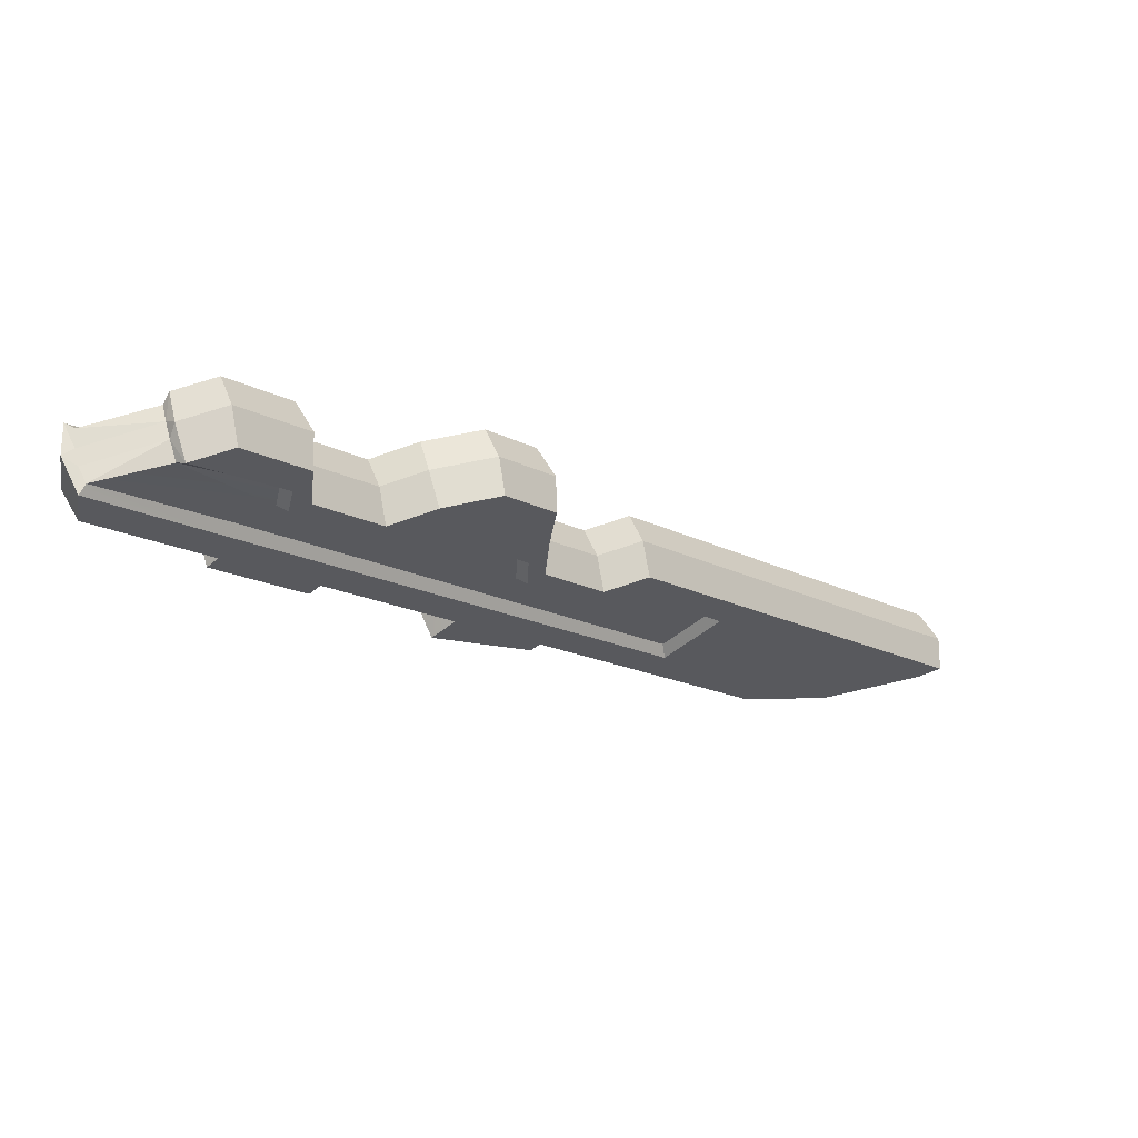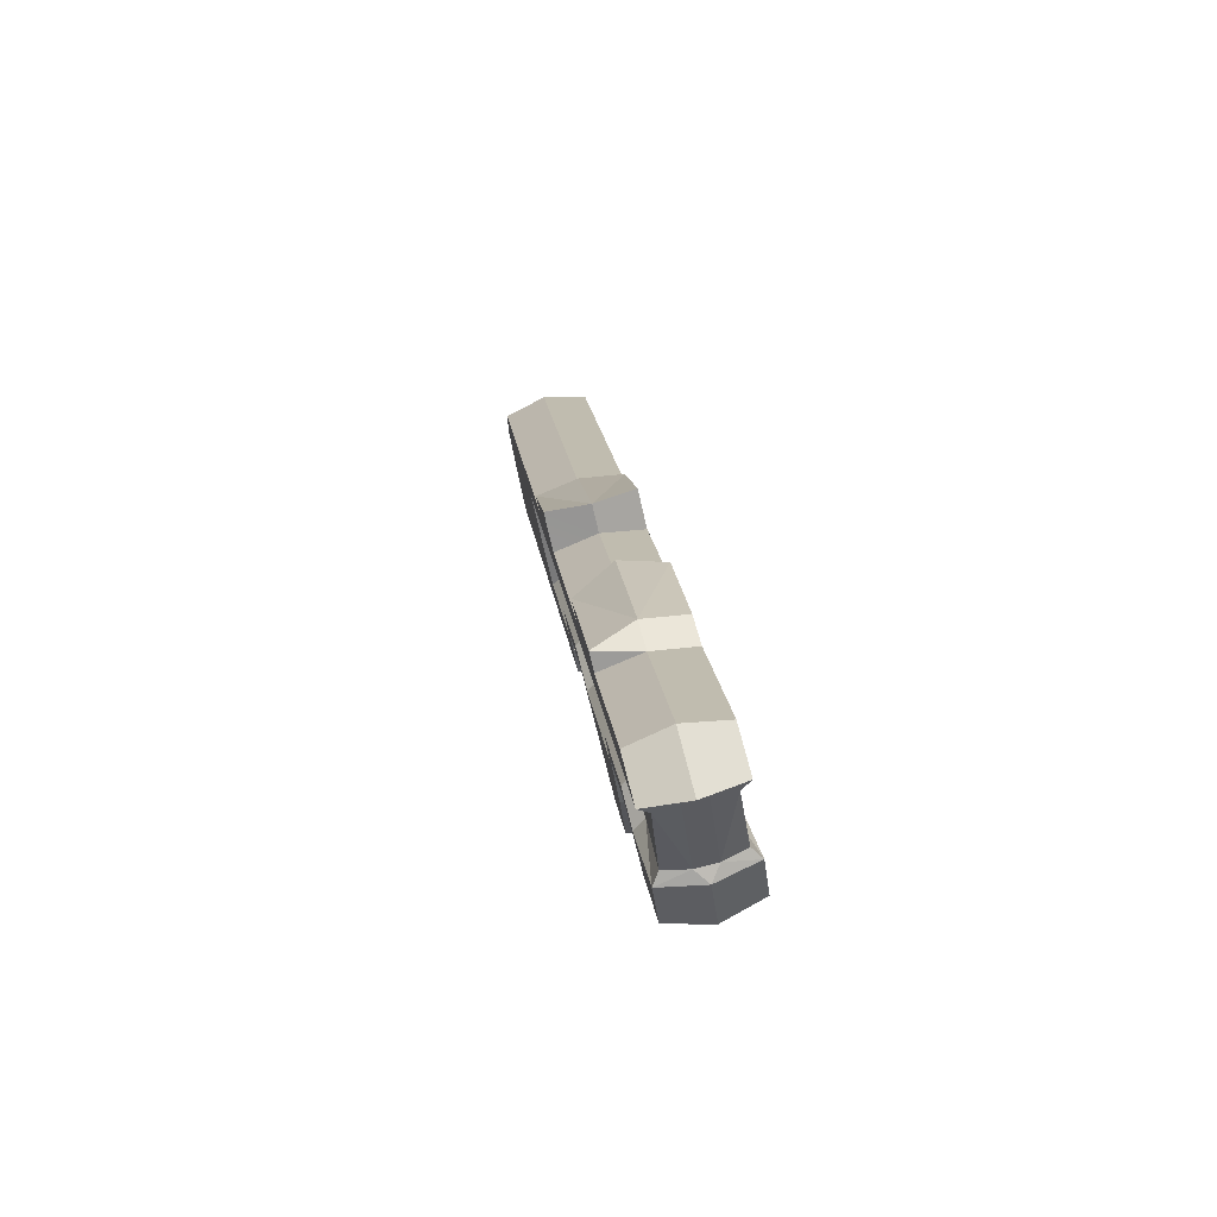
<metadata>
{"format":"obj","ext":"obj","renderer":"f3d","projection":"perspective","resolution":1024,"background":"white","views":[{"elev":-15.4,"azim":1.7,"up":"+Z"},{"elev":-34.9,"azim":-99.7,"up":"+Y"}]}
</metadata>
<code>
g mazeKey03
v 0.282 0.5832 0.009123
v 0.3131 0.6214 0.009123
v 0.3198 0.5524 0.02727
v 0.1583 0.3542 0.02727
v 0.1205 0.385 0.009123
v -0.007194 0.151 0.02727
v -0.0538 0.171 0.009123
v -0.1854 0.009459 0.009123
v -0.1569 -0.03273 0.02727
v -0.3741 -0.2221 0.009123
v -0.3274 -0.242 0.02727
v -0.4748 -0.423 0.02727
v -0.5037 -0.3813 0.009123
v -0.4035 -0.1984 -0.00494
v -0.07002 0.1833 0.001564
v -0.226 0.04093 -0.009965
v 0.416 0.474 0.07345
v 0.2546 0.2758 0.07345
v 0.4677 0.7163 0.03144
v 0.4538 0.4432 0.09157
v 0.2924 0.245 0.09157
v 0.1317 0.04775 0.09157
v 0.08907 0.0726 0.07345
v 0.6503 0.7437 0.07762
v 0.05597 0.05304 0.06849
v -0.6641 -0.5782 0.009123
v -0.6509 -0.6395 0.02731
v 0.04224 0.08397 0.05726
v -0.06558 -0.04657 0.05685
v -0.03628 -0.06021 0.06849
v -0.06062 -0.1112 0.07345
v -0.02603 -0.1532 0.09328
v -0.1826 -0.3457 0.09337
v -0.2311 -0.3204 0.07345
v -0.2625 -0.3379 0.06849
v -0.08574 -0.3295 0.1175
v -0.01152 -0.2384 0.1175
v -0.2831 -0.3178 0.05782
v -0.3575 -0.4546 0.06849
v -0.3911 -0.4521 0.05824
v -0.3786 -0.5015 0.07345
v -0.3449 -0.5374 0.09157
v -0.4333 -0.6459 0.09157
v -0.5045 -0.6438 0.07056
v 0.3131 0.6214 0.009123
v 0.4677 0.7163 0.03144
v 0.3198 0.5524 0.02727
v -0.5037 -0.3813 0.009123
v -0.4995 -0.3367 -0.0001405
v -0.4035 -0.1984 -0.00494
v -0.4599 -0.4352 0.01608
v -0.4015 -0.4533 0.03716
v -0.6338 -0.6431 0.01771
v -0.5141 -0.6362 0.05362
v -0.2841 -0.3074 0.03671
v -0.3124 -0.2542 0.01608
v -0.07004 -0.1111 0.05234
v -0.1419 -0.04493 0.01608
v -0.075 -0.0465 0.03572
v -0.232 -0.31 0.05234
v 0.007789 0.1388 0.01608
v 0.04244 0.0957 0.03619
v 0.24 0.2694 0.05234
v 0.1643 0.331 0.01608
v 0.08923 0.08437 0.05234
v -0.5141 -0.6362 0.05362
v -0.389 -0.5022 0.05223
v 0.4677 0.7163 0.03144
v 0.6503 0.7437 0.07762
v 0.416 0.474 0.07345
v 0.6503 0.7437 0.07762
v 0.6922 0.7358 0.09157
v 0.4538 0.4432 0.09157
v 0.3218 0.6196 -0.0528
v 0.3131 0.6214 0.009123
v 0.2881 0.5782 -0.0528
v 0.282 0.5832 0.009123
v 0.1266 0.3801 -0.0528
v 0.1205 0.385 0.009123
v -0.03891 0.1769 -0.0528
v -0.0538 0.171 0.009123
v -0.3591 -0.2162 -0.0528
v -0.1886 -0.006892 -0.0528
v -0.3741 -0.2221 0.009123
v -0.1854 0.009459 0.009123
v -0.3886 -0.1925 -0.06687
v -0.3591 -0.2162 -0.0528
v -0.4035 -0.1984 -0.00494
v -0.3741 -0.2221 0.009123
v -0.5024 -0.3527 -0.06207
v -0.4995 -0.3367 -0.0001405
v -0.5066 -0.3972 -0.0528
v -0.5037 -0.3813 0.009123
v -0.04902 0.1842 -0.05745
v -0.03891 0.1769 -0.0528
v -0.07002 0.1833 0.001564
v -0.03891 0.1769 -0.0528
v -0.0538 0.171 0.009123
v -0.07002 0.1833 0.001564
v -0.2181 0.0156 -0.0666
v -0.226 0.04093 -0.009965
v -0.1886 -0.006892 -0.0528
v -0.1854 0.009459 0.009123
v -0.631 -0.6488 -0.01349
v -0.6338 -0.6431 0.01771
v -0.5057 -0.6525 0.0235
v -0.6338 -0.6431 0.01771
v -0.5141 -0.6362 0.05362
v -0.5057 -0.6525 0.0235
v -0.3266 -0.4713 0.01648
v -0.3575 -0.4546 0.06849
v -0.2408 -0.3658 0.01648
v -0.2625 -0.3379 0.06849
v -0.005601 -0.07716 0.01648
v -0.03628 -0.06021 0.06849
v 0.07788 0.02532 0.01648
v 0.05597 0.05304 0.06849
v -0.4112 -0.6734 0.03956
v -0.4894 -0.671 0.01648
v -0.4333 -0.6459 0.09157
v -0.5045 -0.6438 0.07056
v -0.4112 -0.6734 0.03956
v -0.4333 -0.6459 0.09157
v -0.314 -0.5541 0.03956
v -0.3449 -0.5374 0.09157
v -0.314 -0.5541 0.03956
v -0.3449 -0.5374 0.09157
v -0.3266 -0.4713 0.01648
v -0.3575 -0.4546 0.06849
v 0.003931 -0.1638 0.03956
v -0.02603 -0.1532 0.09328
v -0.005601 -0.07716 0.01648
v -0.03628 -0.06021 0.06849
v 0.1536 0.02002 0.03956
v 0.1317 0.04775 0.09157
v 0.3192 0.2232 0.03956
v 0.2924 0.245 0.09157
v 0.4806 0.4214 0.03956
v 0.4538 0.4432 0.09157
v 0.6922 0.7358 0.09157
v 0.7262 0.7228 0.03956
v 0.4806 0.4214 0.03956
v 0.6922 0.7358 0.09157
v -0.1665 -0.373 0.03956
v -0.2408 -0.3658 0.01648
v -0.1826 -0.3457 0.09337
v -0.2625 -0.3379 0.06849
v 0.1536 0.02002 0.03956
v 0.07788 0.02532 0.01648
v 0.1317 0.04775 0.09157
v 0.05597 0.05304 0.06849
v -0.06255 -0.3557 0.06546
v -0.1665 -0.373 0.03956
v -0.08574 -0.3295 0.1175
v -0.1826 -0.3457 0.09337
v 0.01947 -0.255 0.06546
v -0.06255 -0.3557 0.06546
v -0.01152 -0.2384 0.1175
v -0.08574 -0.3295 0.1175
v 0.01947 -0.255 0.06546
v -0.01152 -0.2384 0.1175
v 0.003931 -0.1638 0.03956
v -0.02603 -0.1532 0.09328
v -0.6458 -0.6664 -0.0297
v -0.6625 -0.5887 -0.0528
v -0.6509 -0.6395 0.02731
v -0.6641 -0.5782 0.009123
v -0.6625 -0.5887 -0.0528
v -0.5066 -0.3972 -0.0528
v -0.6641 -0.5782 0.009123
v -0.5037 -0.3813 0.009123
v -0.3786 -0.5015 0.07345
v -0.5045 -0.6438 0.07056
v -0.389 -0.5022 0.05223
v -0.5045 -0.6438 0.07056
v -0.5141 -0.6362 0.05362
v -0.389 -0.5022 0.05223
v -0.3786 -0.5015 0.07345
v -0.389 -0.5022 0.05223
v -0.3911 -0.4521 0.05824
v -0.4015 -0.4533 0.03716
v -0.6509 -0.6395 0.02731
v -0.4748 -0.423 0.02727
v -0.6338 -0.6431 0.01771
v -0.4599 -0.4352 0.01608
v -0.3124 -0.2542 0.01608
v -0.3274 -0.242 0.02727
v -0.1419 -0.04493 0.01608
v -0.1569 -0.03273 0.02727
v 0.007789 0.1388 0.01608
v -0.007194 0.151 0.02727
v 0.1643 0.331 0.01608
v 0.1583 0.3542 0.02727
v -0.2311 -0.3204 0.07345
v -0.2831 -0.3178 0.05782
v -0.232 -0.31 0.05234
v -0.2841 -0.3074 0.03671
v -0.2311 -0.3204 0.07345
v -0.232 -0.31 0.05234
v -0.06062 -0.1112 0.07345
v -0.07004 -0.1111 0.05234
v -0.06062 -0.1112 0.07345
v -0.07004 -0.1111 0.05234
v -0.06558 -0.04657 0.05685
v -0.075 -0.0465 0.03572
v 0.08907 0.0726 0.07345
v 0.04224 0.08397 0.05726
v 0.08923 0.08437 0.05234
v 0.04244 0.0957 0.03619
v 0.2546 0.2758 0.07345
v 0.08907 0.0726 0.07345
v 0.24 0.2694 0.05234
v 0.08923 0.08437 0.05234
v 0.2546 0.2758 0.07345
v 0.24 0.2694 0.05234
v 0.1583 0.3542 0.02727
v 0.1643 0.331 0.01608
v -0.4894 -0.671 0.01648
v -0.5057 -0.6525 0.0235
v -0.5045 -0.6438 0.07056
v -0.5057 -0.6525 0.0235
v -0.5141 -0.6362 0.05362
v -0.5045 -0.6438 0.07056
v -0.6458 -0.6664 -0.0297
v -0.6509 -0.6395 0.02731
v -0.631 -0.6488 -0.01349
v -0.6509 -0.6395 0.02731
v -0.6338 -0.6431 0.01771
v -0.631 -0.6488 -0.01349
v -0.3911 -0.4521 0.05824
v -0.4015 -0.4533 0.03716
v -0.2831 -0.3178 0.05782
v -0.2841 -0.3074 0.03671
v -0.06558 -0.04657 0.05685
v -0.075 -0.0465 0.03572
v 0.04224 0.08397 0.05726
v 0.04244 0.0957 0.03619
v 0.3148 0.5564 -0.1048
v 0.3526 0.5256 -0.08667
v 0.3459 0.5946 -0.1048
v 0.1912 0.3275 -0.08667
v 0.1534 0.3583 -0.1048
v 0.02566 0.1243 -0.08667
v -0.02097 0.1443 -0.1048
v -0.1526 -0.0173 -0.1048
v -0.124 -0.05949 -0.08667
v -0.3412 -0.2489 -0.1048
v -0.2945 -0.2688 -0.08667
v -0.442 -0.4498 -0.08667
v -0.4708 -0.408 -0.1048
v -0.3607 -0.2334 -0.1141
v -0.4901 -0.3922 -0.1141
v -0.03716 0.1566 -0.1124
v -0.1931 0.01417 -0.1239
v 0.4489 0.4472 -0.04049
v 0.2875 0.249 -0.04049
v 0.4867 0.4164 -0.02237
v 0.3253 0.2183 -0.02237
v 0.1646 0.02097 -0.02237
v 0.1219 0.04584 -0.04049
v 0.6831 0.717 -0.03632
v 0.0888 0.02628 -0.04545
v -0.6313 -0.6049 -0.1048
v -0.6181 -0.6662 -0.08661
v 0.07508 0.05721 -0.05666
v -0.03272 -0.07333 -0.05709
v -0.003426 -0.08696 -0.04545
v -0.02776 -0.1379 -0.04049
v 0.006824 -0.1799 -0.02066
v -0.1497 -0.3724 -0.02057
v -0.1982 -0.3472 -0.04049
v -0.2297 -0.3647 -0.04545
v -0.05288 -0.3563 0.00356
v 0.02134 -0.2652 0.00356
v -0.2503 -0.3446 -0.05612
v -0.3247 -0.4813 -0.04545
v -0.3583 -0.4789 -0.0557
v -0.3457 -0.5282 -0.04049
v -0.3121 -0.5641 -0.02237
v -0.4005 -0.6727 -0.02237
v -0.4717 -0.6706 -0.04338
v 0.3526 0.5256 -0.08667
v 0.5006 0.6895 -0.0825
v 0.3459 0.5946 -0.1048
v -0.4363 -0.4544 -0.06559
v -0.6088 -0.6635 -0.06918
v -0.3779 -0.4725 -0.04448
v -0.4876 -0.6578 -0.03858
v -0.2606 -0.3266 -0.04493
v -0.2888 -0.2734 -0.06559
v -0.04651 -0.1303 -0.0293
v -0.1184 -0.06411 -0.06559
v -0.05145 -0.06568 -0.04592
v -0.2085 -0.3292 -0.0293
v 0.03134 0.1197 -0.06559
v 0.06599 0.07652 -0.04545
v 0.2635 0.2502 -0.0293
v 0.1879 0.3118 -0.06559
v 0.1128 0.0652 -0.0293
v -0.4876 -0.6578 -0.03858
v -0.3655 -0.5214 -0.02941
v 0.6831 0.717 -0.03632
v 0.5006 0.6895 -0.0825
v 0.4489 0.4472 -0.04049
v 0.5006 0.6895 -0.0825
v 0.7251 0.7091 -0.02237
v 0.6831 0.717 -0.03632
v 0.4867 0.4164 -0.02237
v 0.3218 0.6196 -0.0528
v 0.2881 0.5782 -0.0528
v 0.3459 0.5946 -0.1048
v 0.3148 0.5564 -0.1048
v 0.1266 0.3801 -0.0528
v 0.1534 0.3583 -0.1048
v -0.03891 0.1769 -0.0528
v -0.02097 0.1443 -0.1048
v -0.1526 -0.0173 -0.1048
v -0.1886 -0.006892 -0.0528
v -0.3412 -0.2489 -0.1048
v -0.3591 -0.2162 -0.0528
v -0.3412 -0.2489 -0.1048
v -0.3591 -0.2162 -0.0528
v -0.3607 -0.2334 -0.1141
v -0.3886 -0.1925 -0.06687
v -0.5024 -0.3527 -0.06207
v -0.5066 -0.3972 -0.0528
v -0.4901 -0.3922 -0.1141
v -0.5066 -0.3972 -0.0528
v -0.4708 -0.408 -0.1048
v -0.4901 -0.3922 -0.1141
v -0.02097 0.1443 -0.1048
v -0.03891 0.1769 -0.0528
v -0.03716 0.1566 -0.1124
v -0.03891 0.1769 -0.0528
v -0.04902 0.1842 -0.05745
v -0.03716 0.1566 -0.1124
v -0.2181 0.0156 -0.0666
v -0.1886 -0.006892 -0.0528
v -0.1931 0.01417 -0.1239
v -0.1526 -0.0173 -0.1048
v -0.6228 -0.6555 -0.04175
v -0.4976 -0.6592 -0.004783
v -0.6088 -0.6635 -0.06918
v -0.4976 -0.6592 -0.004783
v -0.4876 -0.6578 -0.03858
v -0.6088 -0.6635 -0.06918
v -0.3266 -0.4713 0.01648
v -0.2408 -0.3658 0.01648
v -0.3247 -0.4813 -0.04545
v -0.2297 -0.3647 -0.04545
v -0.005601 -0.07716 0.01648
v 0.07788 0.02532 0.01648
v -0.003426 -0.08696 -0.04545
v 0.0888 0.02628 -0.04545
v -0.4717 -0.6706 -0.04338
v -0.4894 -0.671 0.01648
v -0.4005 -0.6727 -0.02237
v -0.4112 -0.6734 0.03956
v -0.4112 -0.6734 0.03956
v -0.314 -0.5541 0.03956
v -0.4005 -0.6727 -0.02237
v -0.3121 -0.5641 -0.02237
v -0.314 -0.5541 0.03956
v -0.3266 -0.4713 0.01648
v -0.3121 -0.5641 -0.02237
v -0.3247 -0.4813 -0.04545
v 0.003931 -0.1638 0.03956
v -0.005601 -0.07716 0.01648
v 0.006824 -0.1799 -0.02066
v -0.003426 -0.08696 -0.04545
v 0.1536 0.02002 0.03956
v 0.3192 0.2232 0.03956
v 0.1646 0.02097 -0.02237
v 0.3253 0.2183 -0.02237
v 0.4806 0.4214 0.03956
v 0.4867 0.4164 -0.02237
v 0.7251 0.7091 -0.02237
v 0.4806 0.4214 0.03956
v 0.7262 0.7228 0.03956
v 0.7251 0.7091 -0.02237
v -0.2297 -0.3647 -0.04545
v -0.2408 -0.3658 0.01648
v -0.1497 -0.3724 -0.02057
v -0.1665 -0.373 0.03956
v 0.0888 0.02628 -0.04545
v 0.07788 0.02532 0.01648
v 0.1646 0.02097 -0.02237
v 0.1536 0.02002 0.03956
v -0.1497 -0.3724 -0.02057
v -0.1665 -0.373 0.03956
v -0.05288 -0.3563 0.00356
v -0.06255 -0.3557 0.06546
v -0.05288 -0.3563 0.00356
v -0.06255 -0.3557 0.06546
v 0.02134 -0.2652 0.00356
v 0.01947 -0.255 0.06546
v 0.01947 -0.255 0.06546
v 0.003931 -0.1638 0.03956
v 0.02134 -0.2652 0.00356
v 0.006824 -0.1799 -0.02066
v -0.6313 -0.6049 -0.1048
v -0.6625 -0.5887 -0.0528
v -0.6181 -0.6662 -0.08661
v -0.6458 -0.6664 -0.0297
v -0.4708 -0.408 -0.1048
v -0.5066 -0.3972 -0.0528
v -0.6313 -0.6049 -0.1048
v -0.6625 -0.5887 -0.0528
v -0.4876 -0.6578 -0.03858
v -0.4717 -0.6706 -0.04338
v -0.3655 -0.5214 -0.02941
v -0.4717 -0.6706 -0.04338
v -0.3457 -0.5282 -0.04049
v -0.3655 -0.5214 -0.02941
v -0.3457 -0.5282 -0.04049
v -0.3583 -0.4789 -0.0557
v -0.3655 -0.5214 -0.02941
v -0.3779 -0.4725 -0.04448
v -0.4363 -0.4544 -0.06559
v -0.442 -0.4498 -0.08667
v -0.6088 -0.6635 -0.06918
v -0.6181 -0.6662 -0.08661
v -0.2888 -0.2734 -0.06559
v -0.2945 -0.2688 -0.08667
v -0.1184 -0.06411 -0.06559
v -0.124 -0.05949 -0.08667
v 0.03134 0.1197 -0.06559
v 0.02566 0.1243 -0.08667
v 0.1879 0.3118 -0.06559
v 0.1912 0.3275 -0.08667
v -0.2606 -0.3266 -0.04493
v -0.2503 -0.3446 -0.05612
v -0.2085 -0.3292 -0.0293
v -0.1982 -0.3472 -0.04049
v -0.1982 -0.3472 -0.04049
v -0.02776 -0.1379 -0.04049
v -0.2085 -0.3292 -0.0293
v -0.04651 -0.1303 -0.0293
v -0.02776 -0.1379 -0.04049
v -0.03272 -0.07333 -0.05709
v -0.04651 -0.1303 -0.0293
v -0.05145 -0.06568 -0.04592
v 0.06599 0.07652 -0.04545
v 0.07508 0.05721 -0.05666
v 0.1128 0.0652 -0.0293
v 0.1219 0.04584 -0.04049
v 0.1128 0.0652 -0.0293
v 0.1219 0.04584 -0.04049
v 0.2635 0.2502 -0.0293
v 0.2875 0.249 -0.04049
v 0.2875 0.249 -0.04049
v 0.1912 0.3275 -0.08667
v 0.2635 0.2502 -0.0293
v 0.1879 0.3118 -0.06559
v -0.4894 -0.671 0.01648
v -0.4717 -0.6706 -0.04338
v -0.4976 -0.6592 -0.004783
v -0.4717 -0.6706 -0.04338
v -0.4876 -0.6578 -0.03858
v -0.4976 -0.6592 -0.004783
v -0.6088 -0.6635 -0.06918
v -0.6181 -0.6662 -0.08661
v -0.6228 -0.6555 -0.04175
v -0.6181 -0.6662 -0.08661
v -0.6458 -0.6664 -0.0297
v -0.6228 -0.6555 -0.04175
v -0.3583 -0.4789 -0.0557
v -0.2503 -0.3446 -0.05612
v -0.3779 -0.4725 -0.04448
v -0.2606 -0.3266 -0.04493
v -0.03272 -0.07333 -0.05709
v 0.07508 0.05721 -0.05666
v -0.05145 -0.06568 -0.04592
v 0.06599 0.07652 -0.04545
v 0.3459 0.5946 -0.1048
v 0.5006 0.6895 -0.0825
v 0.3218 0.6196 -0.0528
v 0.3131 0.6214 0.009123
v 0.3218 0.6196 -0.0528
v 0.4677 0.7163 0.03144
v 0.3218 0.6196 -0.0528
v 0.5006 0.6895 -0.0825
v 0.4677 0.7163 0.03144
v 0.5006 0.6895 -0.0825
v 0.6831 0.717 -0.03632
v 0.4677 0.7163 0.03144
v 0.6503 0.7437 0.07762
v 0.6503 0.7437 0.07762
v 0.6831 0.717 -0.03632
v 0.6922 0.7358 0.09157
v 0.7251 0.7091 -0.02237
v 0.6922 0.7358 0.09157
v 0.7251 0.7091 -0.02237
v 0.7262 0.7228 0.03956
v -0.6458 -0.6664 -0.0297
v -0.631 -0.6488 -0.01349
v -0.6228 -0.6555 -0.04175
v -0.631 -0.6488 -0.01349
v -0.5057 -0.6525 0.0235
v -0.6228 -0.6555 -0.04175
v -0.4976 -0.6592 -0.004783
v -0.4894 -0.671 0.01648
v -0.4976 -0.6592 -0.004783
v -0.5057 -0.6525 0.0235
v -0.4995 -0.3367 -0.0001405
v -0.5024 -0.3527 -0.06207
v -0.4035 -0.1984 -0.00494
v -0.4035 -0.1984 -0.00494
v -0.5024 -0.3527 -0.06207
v -0.3886 -0.1925 -0.06687
v -0.3886 -0.1925 -0.06687
v -0.5024 -0.3527 -0.06207
v -0.3607 -0.2334 -0.1141
v -0.3607 -0.2334 -0.1141
v -0.5024 -0.3527 -0.06207
v -0.4901 -0.3922 -0.1141
v -0.226 0.04093 -0.009965
v -0.2181 0.0156 -0.0666
v -0.07002 0.1833 0.001564
v -0.07002 0.1833 0.001564
v -0.2181 0.0156 -0.0666
v -0.04902 0.1842 -0.05745
v -0.04902 0.1842 -0.05745
v -0.2181 0.0156 -0.0666
v -0.03716 0.1566 -0.1124
v -0.03716 0.1566 -0.1124
v -0.2181 0.0156 -0.0666
v -0.1931 0.01417 -0.1239
g mazeKey03_0
f 3 2 1
f 4 3 1
f 4 1 5
f 6 4 5
f 6 5 7
f 6 7 8
f 6 8 9
f 9 8 10
f 9 10 11
f 12 11 10
f 12 10 13
f 14 13 10
f 15 8 7
f 15 16 8
f 4 17 3
f 4 18 17
f 17 19 3
f 18 20 17
f 18 21 20
f 22 21 18
f 22 18 23
f 20 24 17
f 25 22 23
f 12 13 26
f 12 26 27
f 28 25 23
f 29 25 28
f 30 25 29
f 30 29 31
f 31 32 30
f 33 32 31
f 33 31 34
f 35 33 34
f 36 32 33
f 36 37 32
f 38 35 34
f 39 35 38
f 39 38 40
f 39 40 41
f 41 42 39
f 43 42 41
f 43 41 44
f 47 46 45
f 50 49 48
f 53 52 51
f 54 52 53
f 51 52 55
f 51 55 56
f 55 57 56
f 56 57 58
f 58 57 59
f 60 57 55
f 59 61 58
f 59 62 61
f 62 63 61
f 61 63 64
f 65 63 62
f 67 52 66
f 70 69 68
f 73 72 71
f 76 75 74
f 76 77 75
f 78 77 76
f 78 79 77
f 80 79 78
f 80 81 79
f 84 83 82
f 84 85 83
f 88 87 86
f 88 89 87
f 92 91 90
f 92 93 91
f 96 95 94
f 99 98 97
f 102 101 100
f 102 103 101
f 106 105 104
f 109 108 107
f 112 111 110
f 112 113 111
f 116 115 114
f 116 117 115
f 120 119 118
f 120 121 119
f 124 123 122
f 124 125 123
f 128 127 126
f 128 129 127
f 132 131 130
f 132 133 131
f 136 135 134
f 136 137 135
f 138 137 136
f 138 139 137
f 140 139 138
f 143 142 141
f 146 145 144
f 146 147 145
f 150 149 148
f 150 151 149
f 154 153 152
f 154 155 153
f 158 157 156
f 158 159 157
f 162 161 160
f 162 163 161
f 166 165 164
f 166 167 165
f 170 169 168
f 170 171 169
f 174 173 172
f 177 176 175
f 180 179 178
f 180 181 179
f 184 183 182
f 184 185 183
f 183 185 186
f 183 186 187
f 187 186 188
f 187 188 189
f 189 188 190
f 189 190 191
f 191 190 192
f 191 192 193
f 196 195 194
f 196 197 195
f 200 199 198
f 200 201 199
f 204 203 202
f 204 205 203
f 208 207 206
f 208 209 207
f 212 211 210
f 212 213 211
f 216 215 214
f 216 217 215
f 220 219 218
f 223 222 221
f 226 225 224
f 229 228 227
f 232 231 230
f 232 233 231
f 236 235 234
f 236 237 235
f 240 239 238
f 238 239 241
f 238 241 242
f 242 241 243
f 242 243 244
f 243 245 244
f 243 246 245
f 246 247 245
f 246 248 247
f 247 248 249
f 247 249 250
f 251 247 250
f 251 250 252
f 253 244 245
f 253 245 254
f 255 241 239
f 255 256 241
f 257 256 255
f 257 258 256
f 259 256 258
f 259 260 256
f 257 255 261
f 259 262 260
f 249 263 250
f 249 264 263
f 262 265 260
f 262 266 265
f 267 266 262
f 266 267 268
f 269 268 267
f 270 268 269
f 270 271 268
f 270 272 271
f 273 270 269
f 273 269 274
f 272 275 271
f 272 276 275
f 275 276 277
f 277 276 278
f 279 278 276
f 278 279 280
f 278 280 281
f 284 283 282
f 287 286 285
f 287 288 286
f 289 287 285
f 289 285 290
f 291 289 290
f 291 290 292
f 291 292 293
f 294 289 291
f 293 292 295
f 293 295 296
f 297 296 295
f 297 295 298
f 299 296 297
f 301 300 287
f 304 303 302
f 255 239 305
f 308 307 306
f 311 310 309
f 311 312 310
f 312 313 310
f 312 314 313
f 314 315 313
f 314 316 315
f 319 318 317
f 319 320 318
f 323 322 321
f 323 324 322
f 327 326 325
f 330 329 328
f 333 332 331
f 336 335 334
f 339 338 337
f 339 340 338
f 343 342 341
f 346 345 344
f 349 348 347
f 349 350 348
f 353 352 351
f 353 354 352
f 357 356 355
f 357 358 356
f 361 360 359
f 361 362 360
f 365 364 363
f 365 366 364
f 369 368 367
f 369 370 368
f 373 372 371
f 373 374 372
f 374 375 372
f 374 376 375
f 377 375 376
f 380 379 378
f 383 382 381
f 383 384 382
f 387 386 385
f 387 388 386
f 391 390 389
f 391 392 390
f 395 394 393
f 395 396 394
f 399 398 397
f 399 400 398
f 403 402 401
f 403 404 402
f 407 406 405
f 407 408 406
f 411 410 409
f 414 413 412
f 417 416 415
f 417 418 416
f 421 420 419
f 421 422 420
f 423 419 420
f 423 420 424
f 425 423 424
f 425 424 426
f 427 425 426
f 427 426 428
f 429 427 428
f 429 428 430
f 433 432 431
f 433 434 432
f 437 436 435
f 437 438 436
f 441 440 439
f 441 442 440
f 445 444 443
f 445 446 444
f 449 448 447
f 449 450 448
f 453 452 451
f 453 454 452
f 457 456 455
f 460 459 458
f 463 462 461
f 466 465 464
f 469 468 467
f 469 470 468
f 473 472 471
f 473 474 472
f 477 476 475
f 480 479 478
f 483 482 481
f 486 485 484
f 487 485 486
f 490 489 488
f 490 491 489
f 494 493 492
f 497 496 495
f 500 499 498
f 501 499 500
f 504 503 502
f 507 506 505
f 510 509 508
f 513 512 511
f 516 515 514
f 519 518 517
f 522 521 520
f 525 524 523
f 528 527 526

</code>
